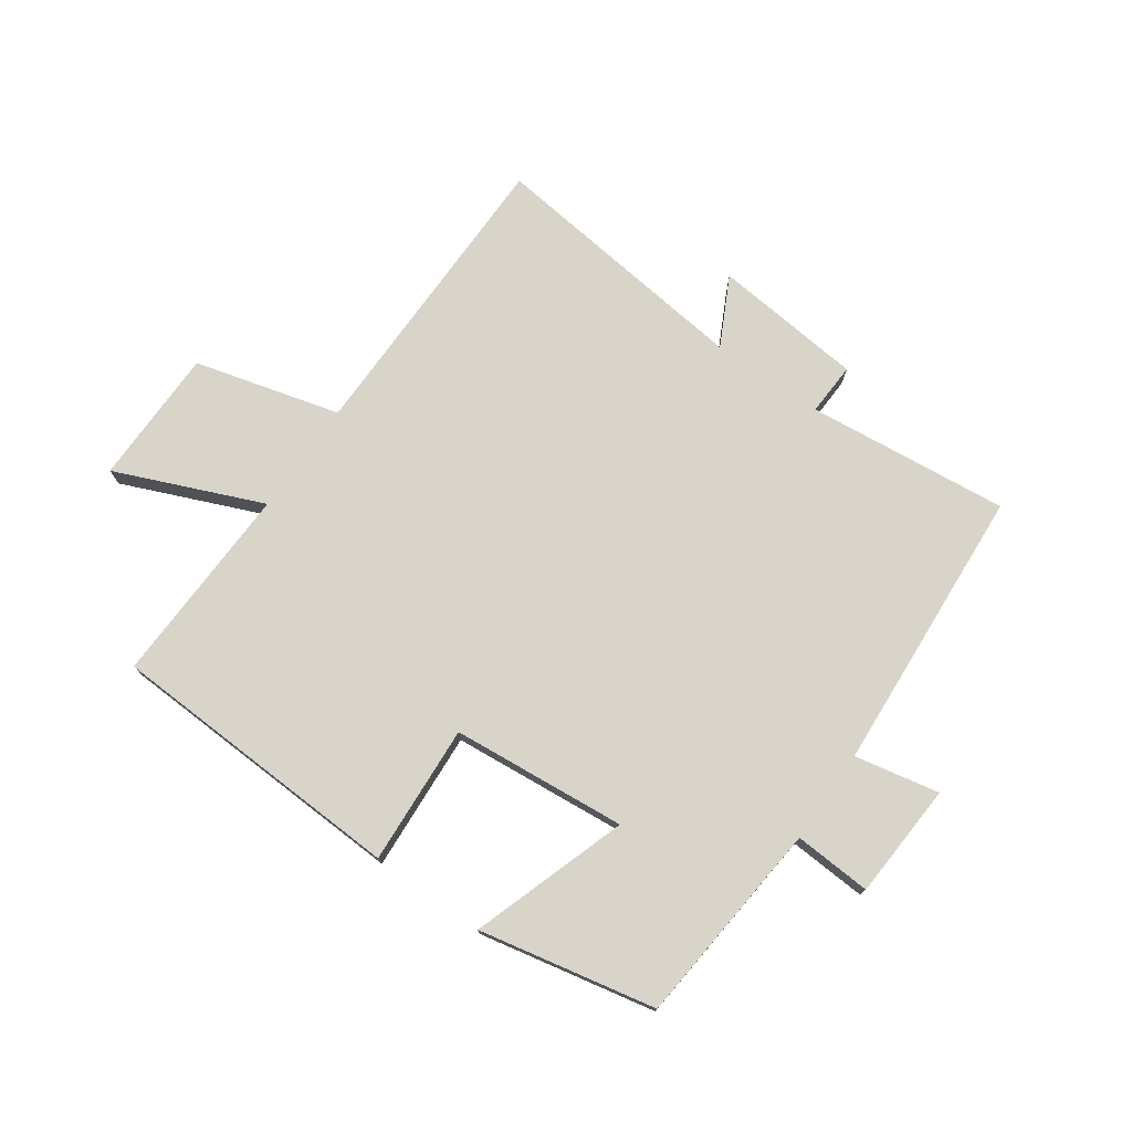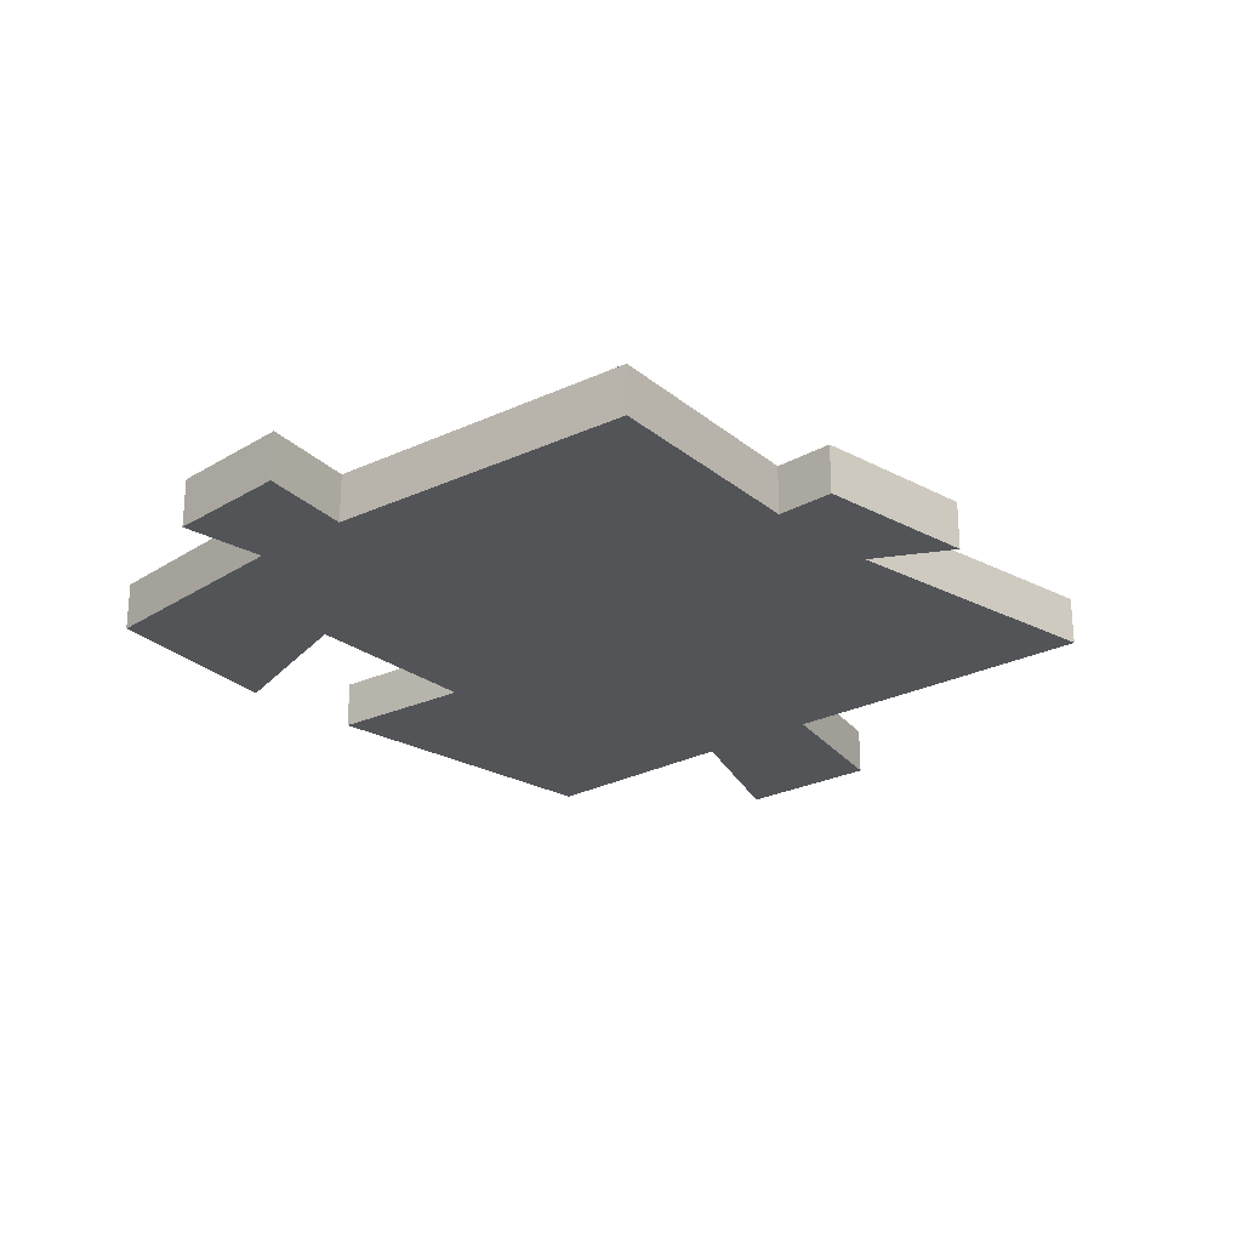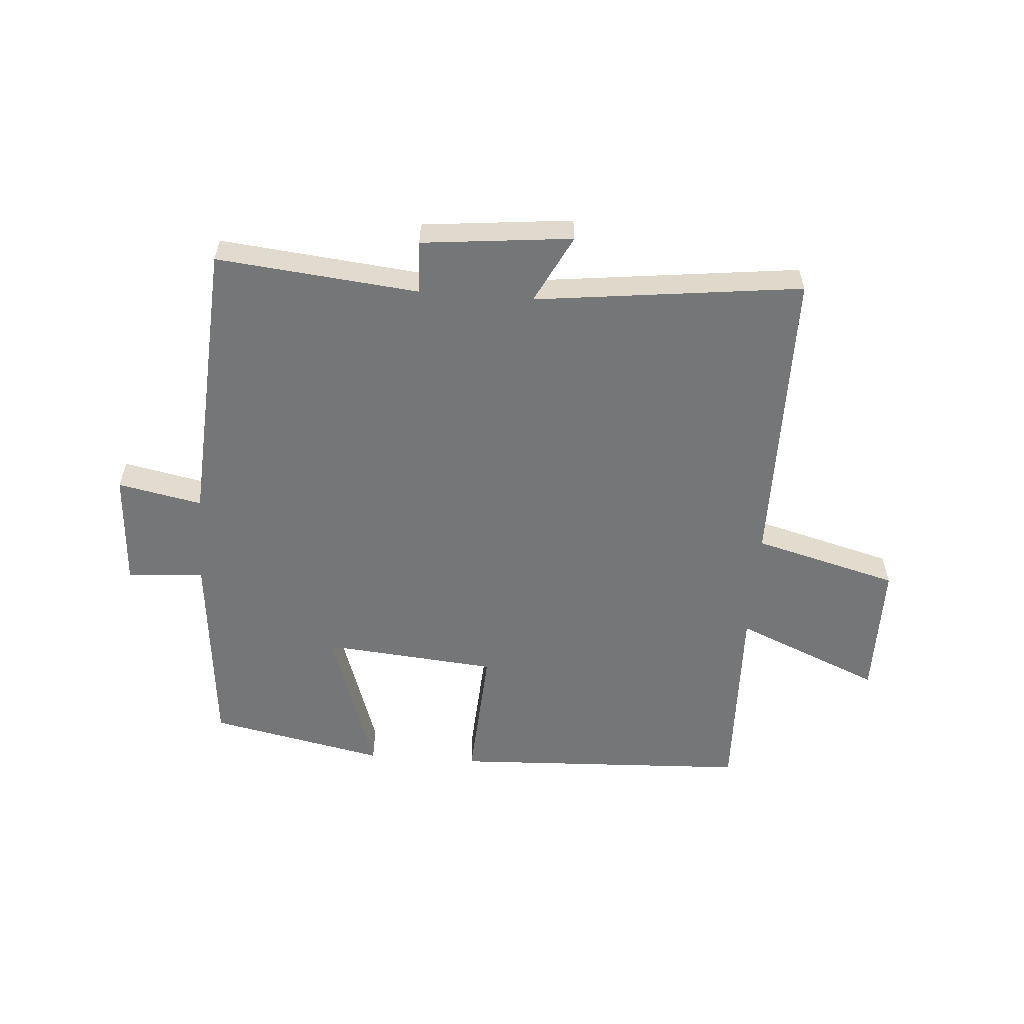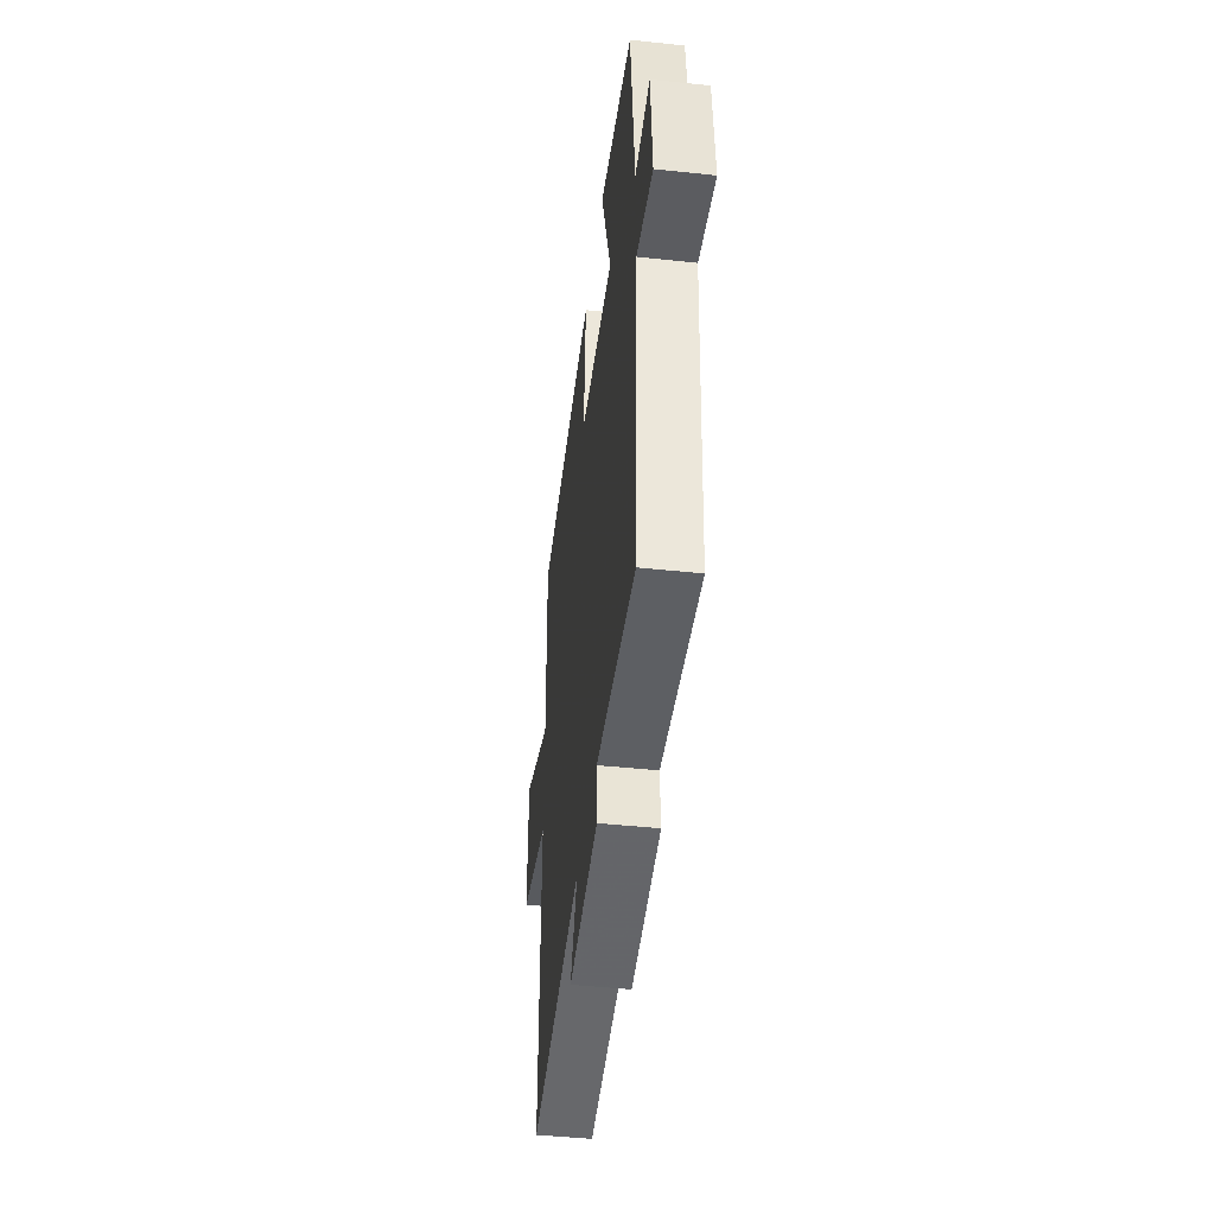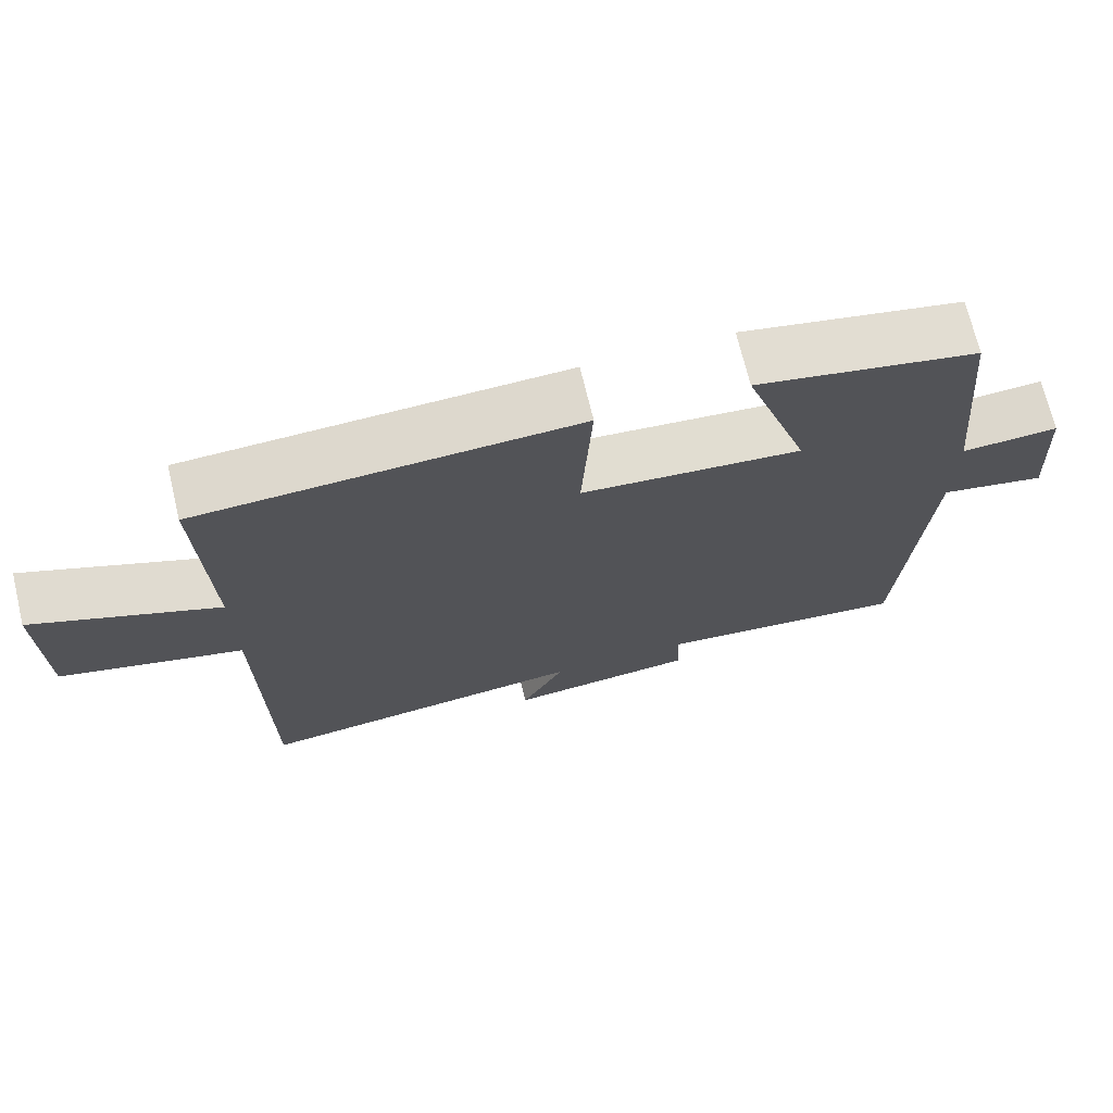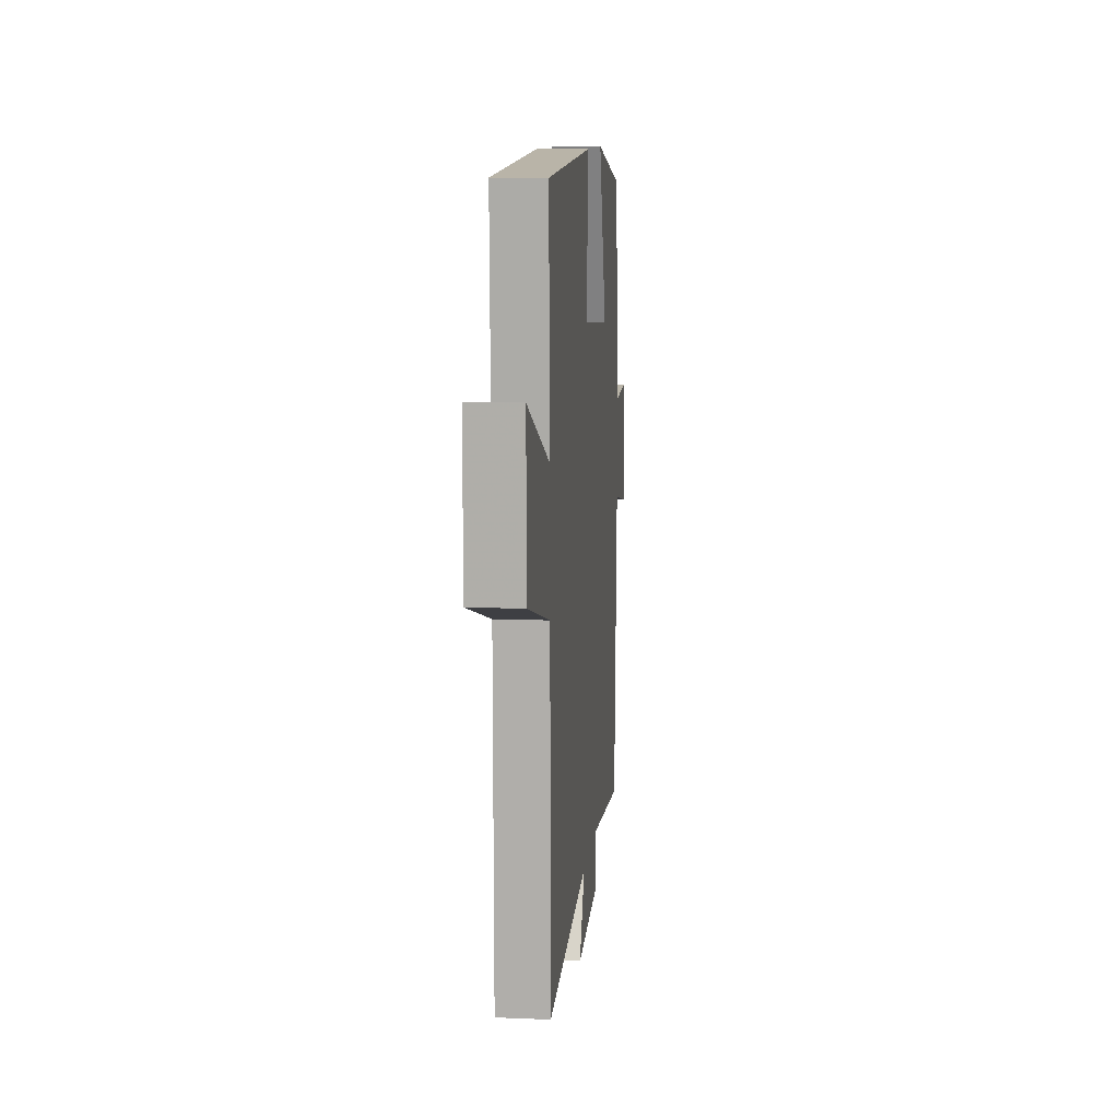
<metadata>
{"format":"obj","ext":"obj","renderer":"f3d","projection":"perspective","resolution":1024,"background":"white","views":[{"elev":75.1,"azim":35.1,"up":"+Y"},{"elev":-23.1,"azim":131.9,"up":"+Y"},{"elev":-56.8,"azim":175.7,"up":"+Y"},{"elev":-45.7,"azim":83.0,"up":"+Z"},{"elev":70.8,"azim":-13.5,"up":"+Z"},{"elev":10.6,"azim":-84.1,"up":"+Z"}]}
</metadata>
<code>
v -0.511 0.07 0.478
v -0.015 0.07 0.5
v -0.029 0.07 0.268
v 0.261 0.07 0.242
v 0.175 0.07 0.5
v 0.467 0.07 0.44
v 0.5 0.07 0.099
v 0.628 0.07 0.107
v 0.64 0.07 -0.085
v 0.5 0.07 -0.057
v 0.47 0.07 -0.534
v 0.135 0.07 -0.5
v 0.139 0.07 -0.588
v -0.111 0.07 -0.614
v -0.053 0.07 -0.5
v -0.496 0.07 -0.553
v -0.5 0.07 -0.047
v -0.741 0.07 0.017
v -0.743 0.07 0.245
v -0.5 0.07 0.143
v -0.511 0 0.478
v -0.015 0 0.5
v -0.029 0 0.268
v 0.261 0 0.242
v 0.175 0 0.5
v 0.467 0 0.44
v 0.5 0 0.099
v 0.628 0 0.107
v 0.64 0 -0.085
v 0.5 0 -0.057
v 0.47 0 -0.534
v 0.135 0 -0.5
v 0.139 0 -0.588
v -0.111 0 -0.614
v -0.053 0 -0.5
v -0.496 0 -0.553
v -0.5 0 -0.047
v -0.741 0 0.017
v -0.743 0 0.245
v -0.5 0 0.143
f 17 18 19 20
f 15 16 17 20
f 15 20 1
f 12 13 14 15
f 12 15 1
f 10 11 12 1
f 7 8 9 10
f 4 5 6 7
f 3 4 7 10
f 1 2 3
f 1 3 10
f 40 39 38 37
f 40 37 36 35
f 21 40 35
f 35 34 33 32
f 21 35 32
f 21 32 31 30
f 30 29 28 27
f 27 26 25 24
f 30 27 24 23
f 23 22 21
f 30 23 21
f 1 21 22 2
f 2 22 23 3
f 3 23 24 4
f 4 24 25 5
f 5 25 26 6
f 6 26 27 7
f 7 27 28 8
f 8 28 29 9
f 9 29 30 10
f 10 30 31 11
f 11 31 32 12
f 12 32 33 13
f 13 33 34 14
f 14 34 35 15
f 15 35 36 16
f 16 36 37 17
f 17 37 38 18
f 18 38 39 19
f 19 39 40 20
f 20 40 21 1

</code>
